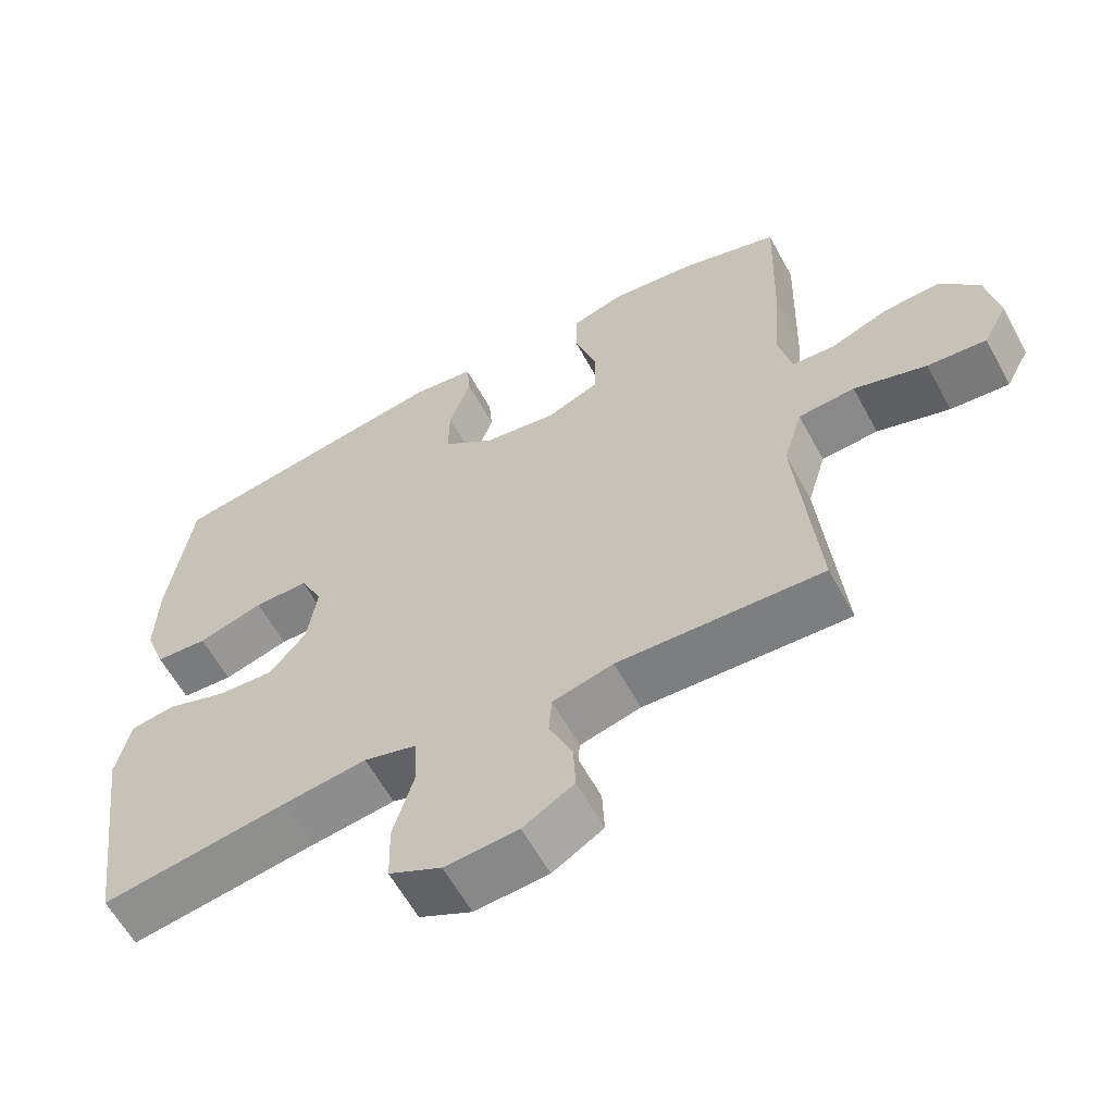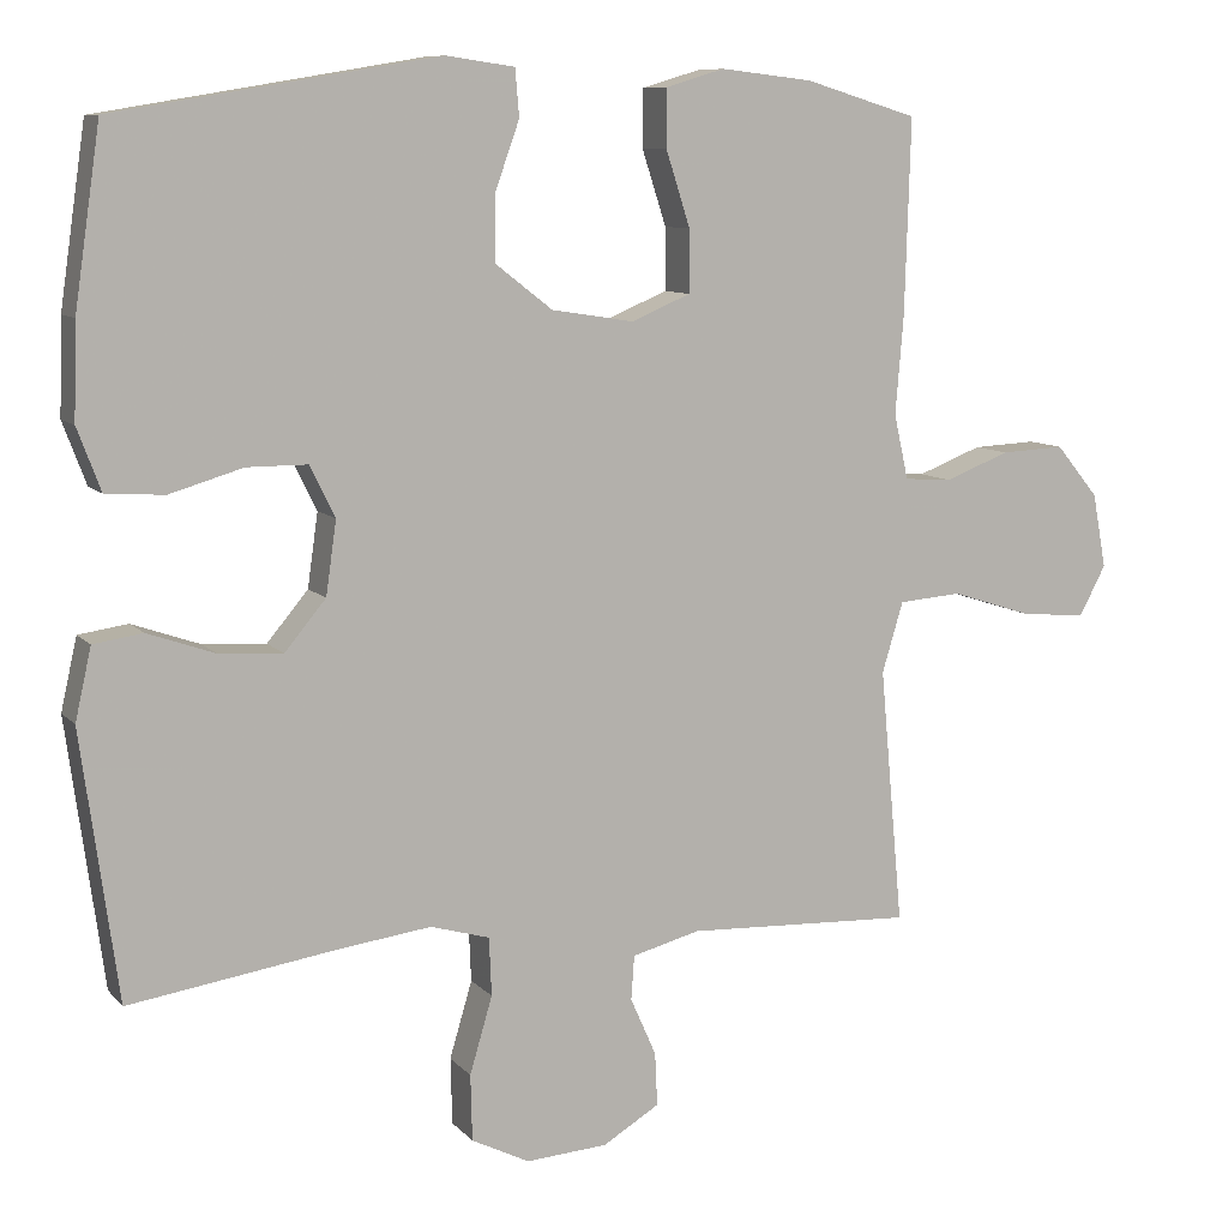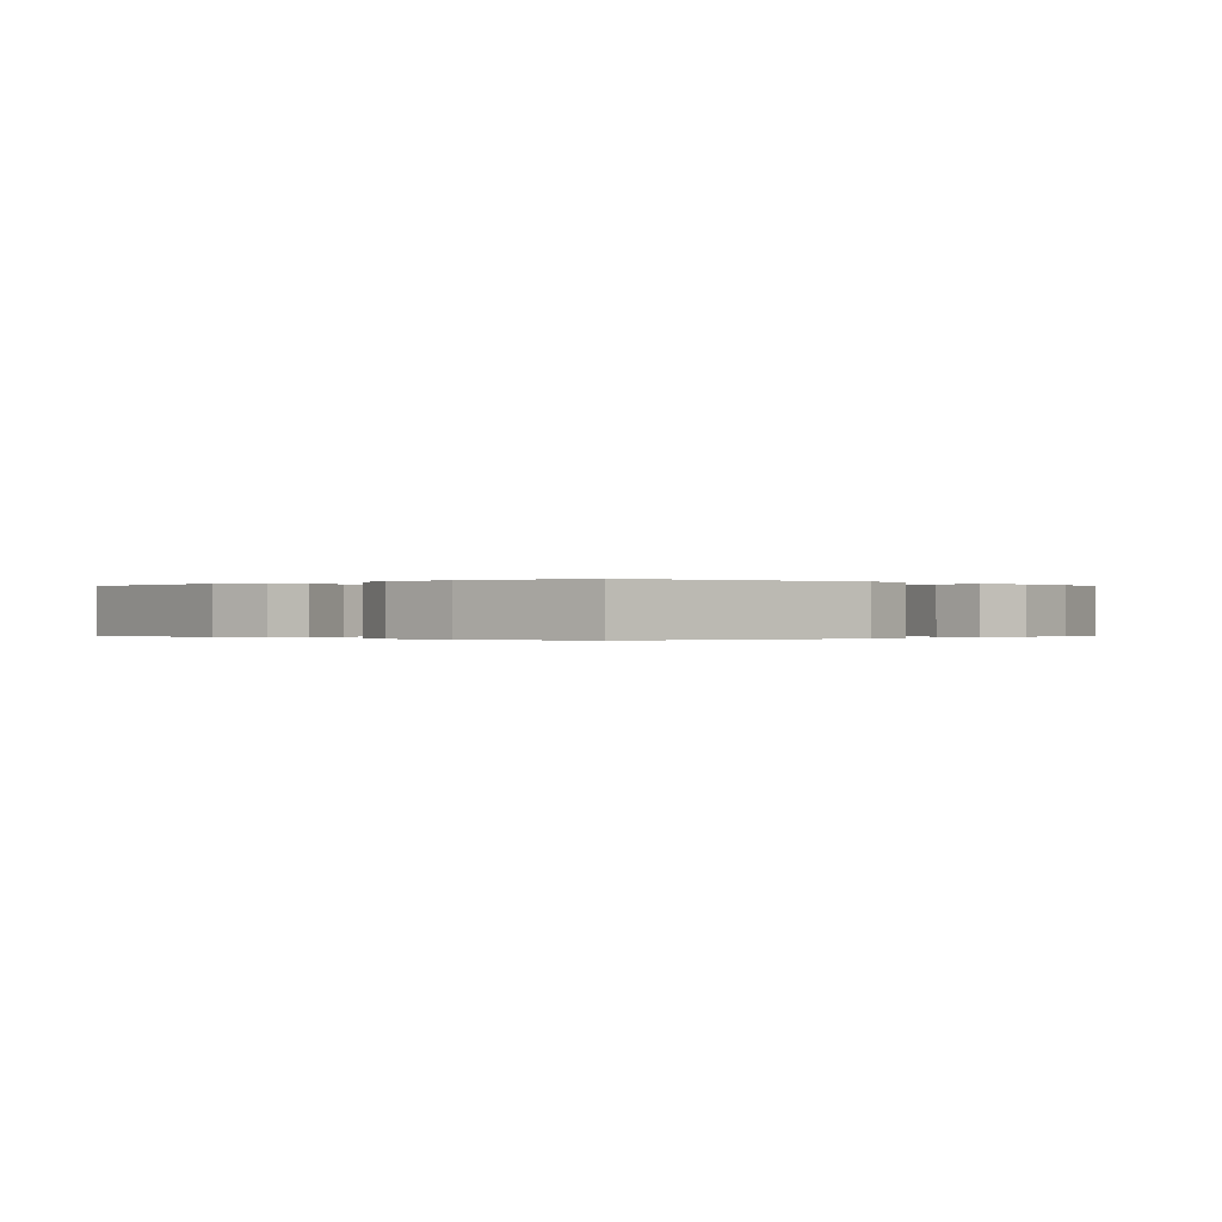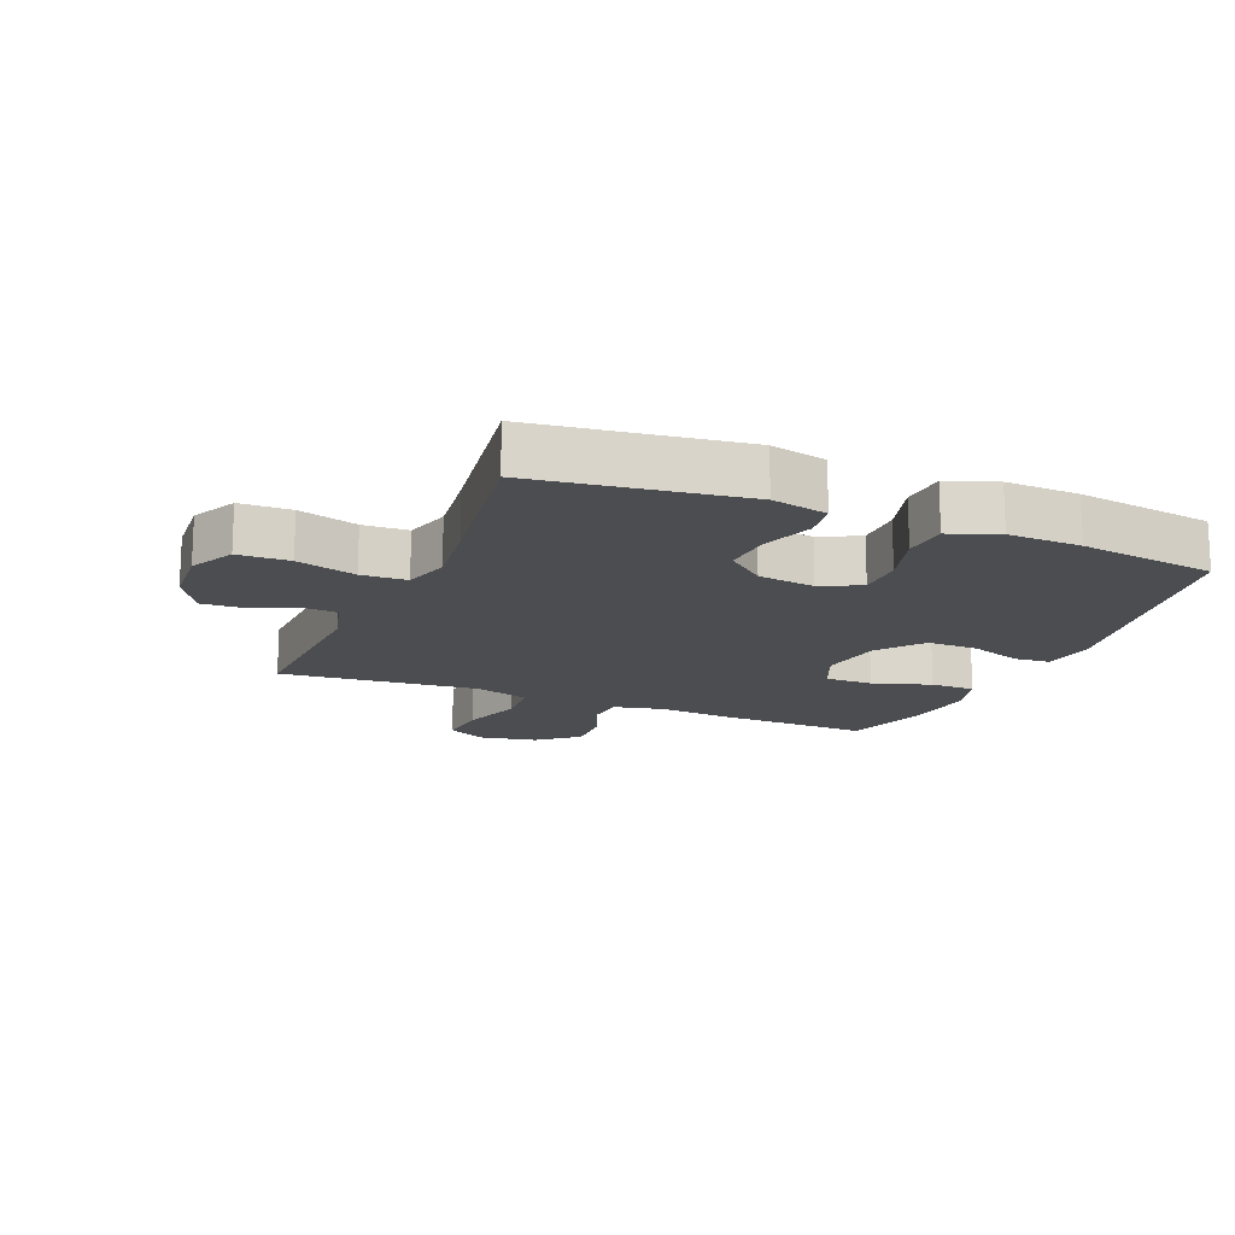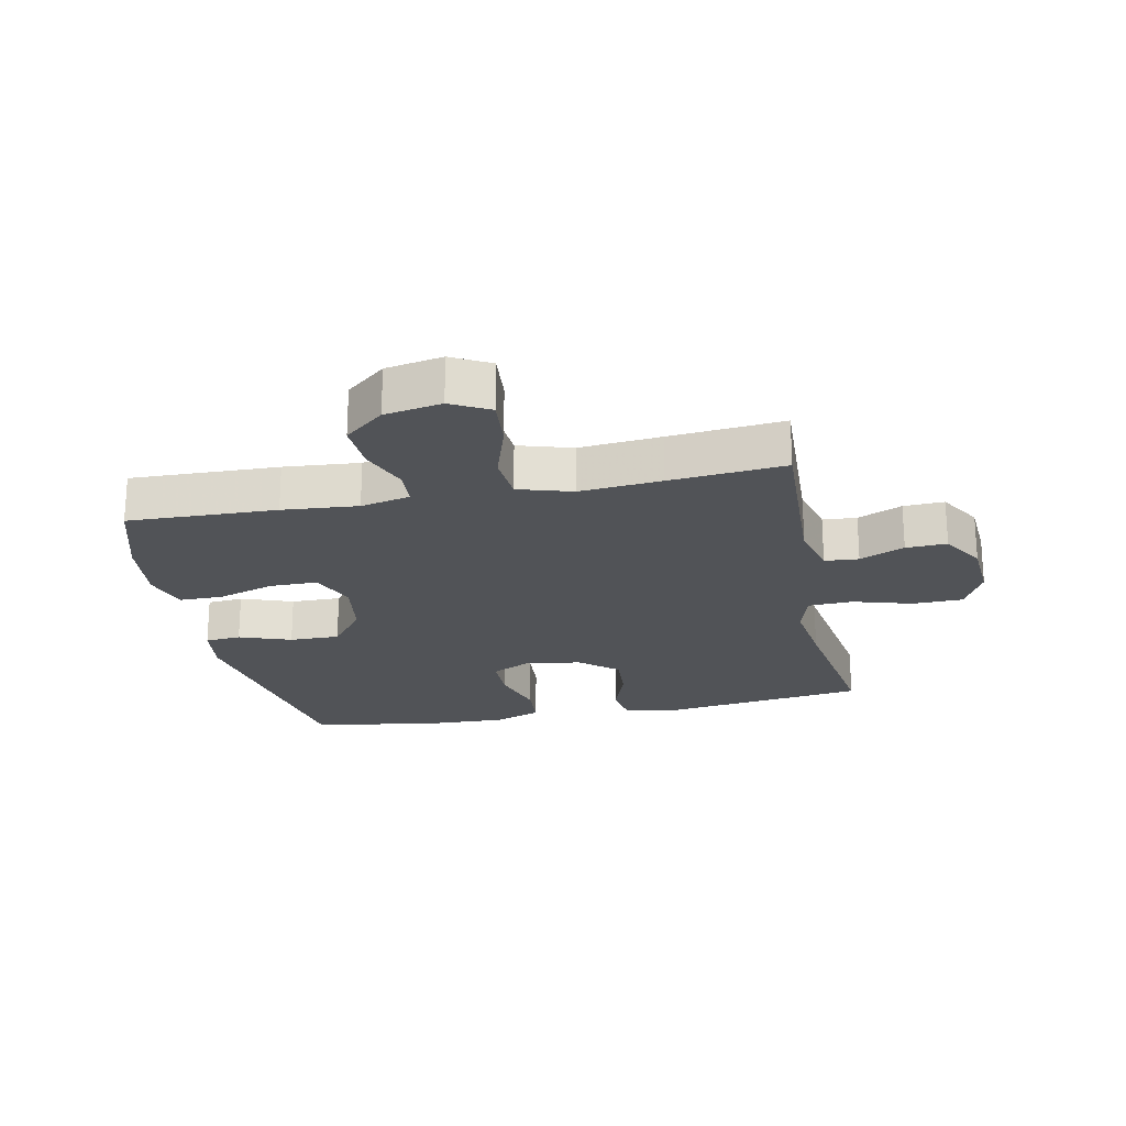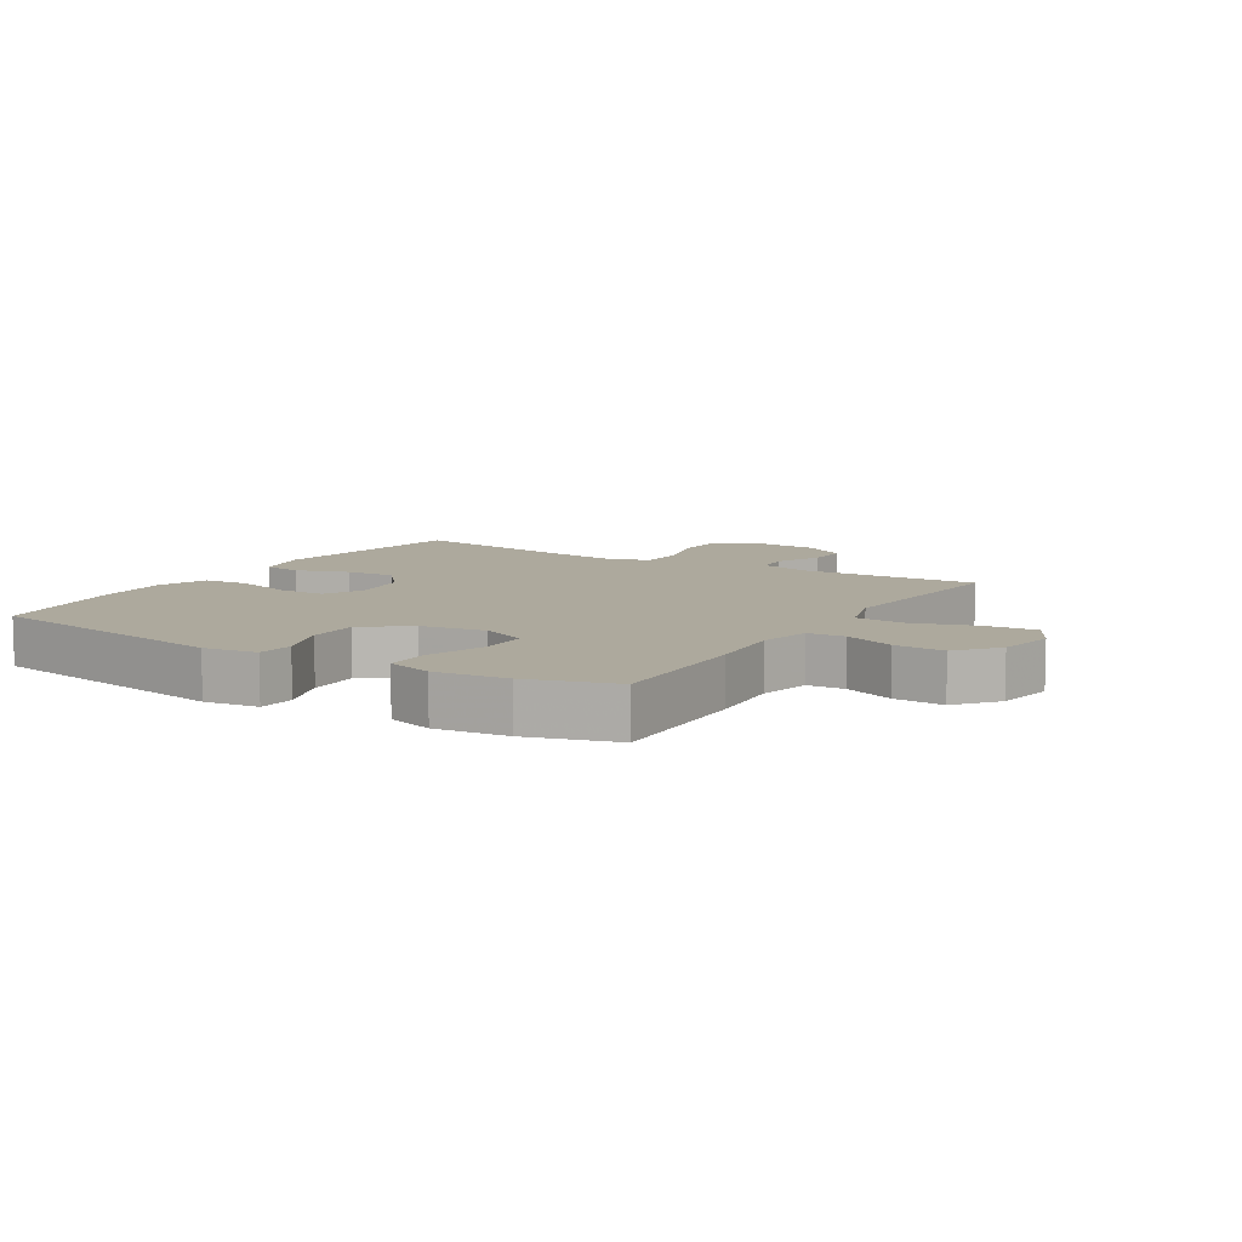
<metadata>
{"format":"obj","ext":"obj","renderer":"f3d","projection":"perspective","resolution":1024,"background":"white","views":[{"elev":-60.7,"azim":28.5,"up":"+Z"},{"elev":9.1,"azim":-23.1,"up":"+Z"},{"elev":-0.1,"azim":-45.9,"up":"+Y"},{"elev":-15.8,"azim":-112.6,"up":"+Y"},{"elev":-22.2,"azim":101.5,"up":"+Y"},{"elev":8.9,"azim":31.6,"up":"+Y"}]}
</metadata>
<code>
v -0.5 0.07 0.5
v -0.101 0.07 0.567
v -0.016 0.07 0.555
v -0.011 0.07 0.497
v -0.041 0.07 0.413
v -0.042 0.07 0.332
v 0.029 0.07 0.277
v 0.131 0.07 0.261
v 0.204 0.07 0.292
v 0.204 0.07 0.369
v 0.174 0.07 0.462
v 0.174 0.07 0.533
v 0.247 0.07 0.555
v 0.361 0.07 0.542
v 0.5 0.07 0.5
v 0.493 0.07 0.26
v 0.483 0.07 0.138
v 0.501 0.07 0.058
v 0.56 0.07 0.054
v 0.64 0.07 0.085
v 0.719 0.07 0.089
v 0.772 0.07 0.025
v 0.789 0.07 -0.067
v 0.756 0.07 -0.129
v 0.675 0.07 -0.122
v 0.575 0.07 -0.09
v 0.497 0.07 -0.096
v 0.471 0.07 -0.183
v 0.483 0.07 -0.315
v 0.5 0.07 -0.5
v 0.218 0.07 -0.488
v 0.134 0.07 -0.51
v 0.13 0.07 -0.565
v 0.162 0.07 -0.637
v 0.165 0.07 -0.703
v 0.095 0.07 -0.745
v -0.006 0.07 -0.752
v -0.078 0.07 -0.716
v -0.08 0.07 -0.634
v -0.052 0.07 -0.539
v -0.055 0.07 -0.467
v -0.128 0.07 -0.446
v -0.243 0.07 -0.461
v -0.5 0.07 -0.5
v -0.545 0.07 -0.17
v -0.525 0.07 -0.081
v -0.464 0.07 -0.072
v -0.381 0.07 -0.101
v -0.302 0.07 -0.106
v -0.251 0.07 -0.045
v -0.238 0.07 0.046
v -0.269 0.07 0.109
v -0.344 0.07 0.109
v -0.435 0.07 0.082
v -0.507 0.07 0.087
v -0.536 0.07 0.164
v -0.532 0.07 0.281
v -0.5 0 0.5
v -0.101 0 0.567
v -0.016 0 0.555
v -0.011 0 0.497
v -0.041 0 0.413
v -0.042 0 0.332
v 0.029 0 0.277
v 0.131 0 0.261
v 0.204 0 0.292
v 0.204 0 0.369
v 0.174 0 0.462
v 0.174 0 0.533
v 0.247 0 0.555
v 0.361 0 0.542
v 0.5 0 0.5
v 0.493 0 0.26
v 0.483 0 0.138
v 0.501 0 0.058
v 0.56 0 0.054
v 0.64 0 0.085
v 0.719 0 0.089
v 0.772 0 0.025
v 0.789 0 -0.067
v 0.756 0 -0.129
v 0.675 0 -0.122
v 0.575 0 -0.09
v 0.497 0 -0.096
v 0.471 0 -0.183
v 0.483 0 -0.315
v 0.5 0 -0.5
v 0.218 0 -0.488
v 0.134 0 -0.51
v 0.13 0 -0.565
v 0.162 0 -0.637
v 0.165 0 -0.703
v 0.095 0 -0.745
v -0.006 0 -0.752
v -0.078 0 -0.716
v -0.08 0 -0.634
v -0.052 0 -0.539
v -0.055 0 -0.467
v -0.128 0 -0.446
v -0.243 0 -0.461
v -0.5 0 -0.5
v -0.545 0 -0.17
v -0.525 0 -0.081
v -0.464 0 -0.072
v -0.381 0 -0.101
v -0.302 0 -0.106
v -0.251 0 -0.045
v -0.238 0 0.046
v -0.269 0 0.109
v -0.344 0 0.109
v -0.435 0 0.082
v -0.507 0 0.087
v -0.536 0 0.164
v -0.532 0 0.281
f 53 54 55 56
f 52 53 56 57
f 45 46 47 48
f 43 44 45 48
f 42 43 48 49
f 41 42 49 50
f 37 38 39 40
f 37 40 41
f 36 37 41
f 33 34 35 36
f 32 33 36 41
f 31 32 41 50
f 29 30 31 50
f 23 24 25 26
f 23 26 27
f 22 23 27
f 19 20 21 22
f 18 19 22 27
f 17 18 27 28
f 15 16 17
f 14 15 17
f 13 14 17 28
f 10 11 12 13
f 9 10 13 28
f 2 3 4 5
f 2 5 6
f 52 57 1 2
f 51 52 2 6
f 50 51 6 7
f 29 50 7 8
f 8 9 28 29
f 113 112 111 110
f 114 113 110 109
f 105 104 103 102
f 105 102 101 100
f 106 105 100 99
f 107 106 99 98
f 97 96 95 94
f 98 97 94
f 98 94 93
f 93 92 91 90
f 98 93 90 89
f 107 98 89 88
f 107 88 87 86
f 83 82 81 80
f 84 83 80
f 84 80 79
f 79 78 77 76
f 84 79 76 75
f 85 84 75 74
f 74 73 72
f 74 72 71
f 85 74 71 70
f 70 69 68 67
f 85 70 67 66
f 62 61 60 59
f 63 62 59
f 59 58 114 109
f 63 59 109 108
f 64 63 108 107
f 65 64 107 86
f 86 85 66 65
f 1 58 59 2
f 2 59 60 3
f 3 60 61 4
f 4 61 62 5
f 5 62 63 6
f 6 63 64 7
f 7 64 65 8
f 8 65 66 9
f 9 66 67 10
f 10 67 68 11
f 11 68 69 12
f 12 69 70 13
f 13 70 71 14
f 14 71 72 15
f 15 72 73 16
f 16 73 74 17
f 17 74 75 18
f 18 75 76 19
f 19 76 77 20
f 20 77 78 21
f 21 78 79 22
f 22 79 80 23
f 23 80 81 24
f 24 81 82 25
f 25 82 83 26
f 26 83 84 27
f 27 84 85 28
f 28 85 86 29
f 29 86 87 30
f 30 87 88 31
f 31 88 89 32
f 32 89 90 33
f 33 90 91 34
f 34 91 92 35
f 35 92 93 36
f 36 93 94 37
f 37 94 95 38
f 38 95 96 39
f 39 96 97 40
f 40 97 98 41
f 41 98 99 42
f 42 99 100 43
f 43 100 101 44
f 44 101 102 45
f 45 102 103 46
f 46 103 104 47
f 47 104 105 48
f 48 105 106 49
f 49 106 107 50
f 50 107 108 51
f 51 108 109 52
f 52 109 110 53
f 53 110 111 54
f 54 111 112 55
f 55 112 113 56
f 56 113 114 57
f 57 114 58 1

</code>
